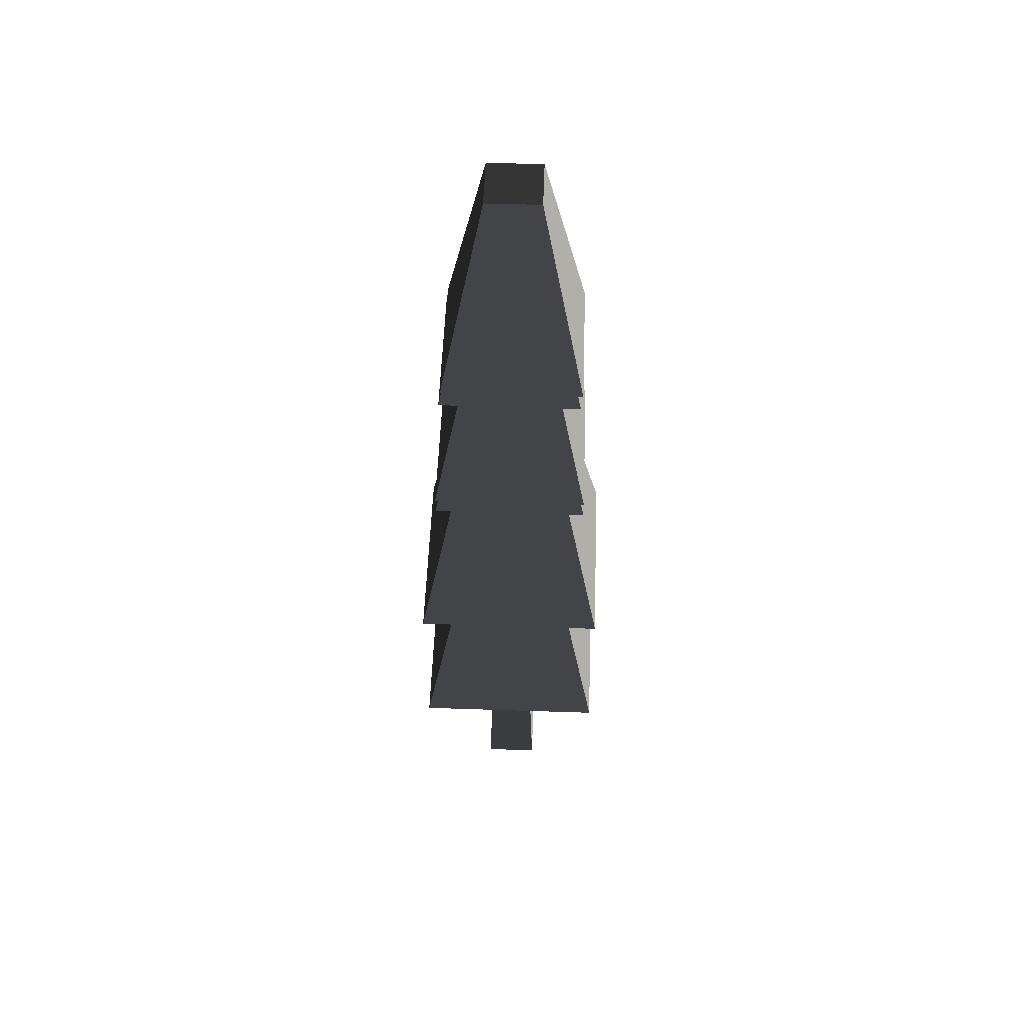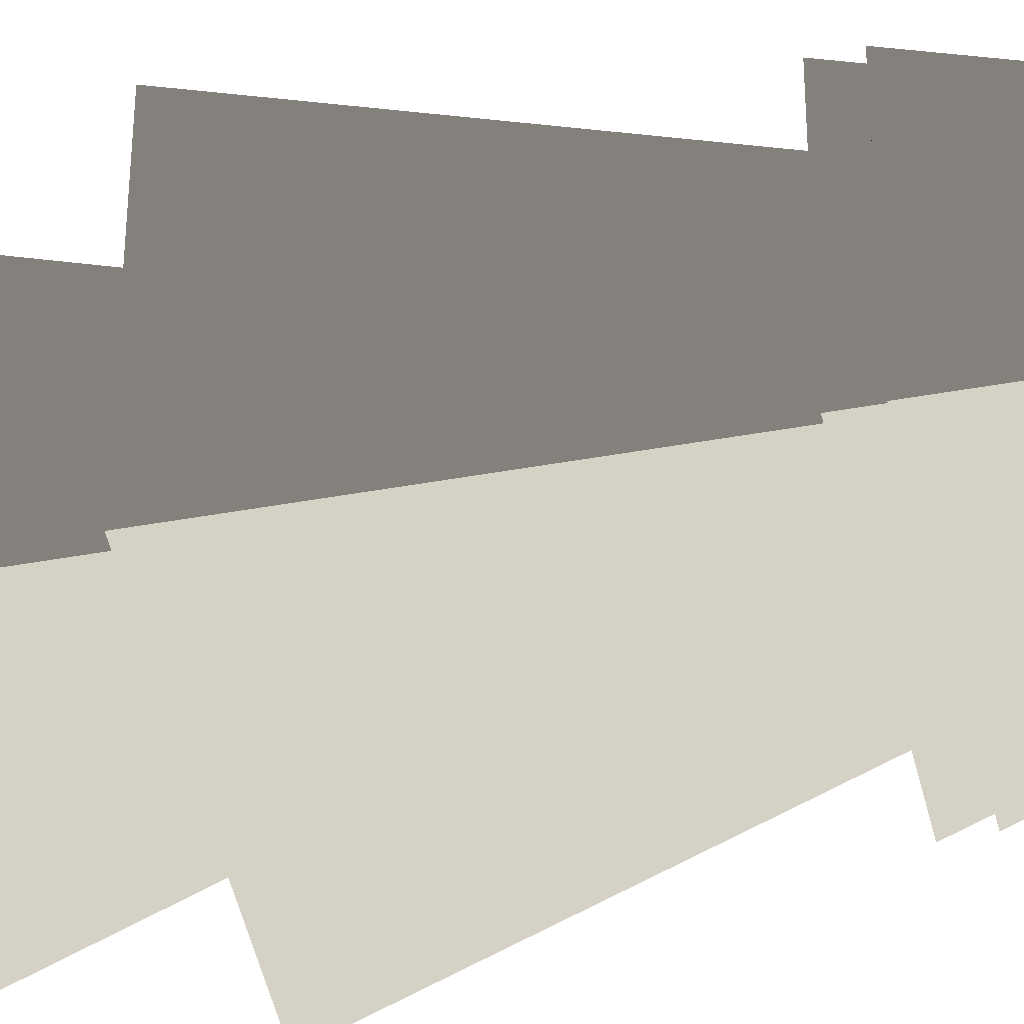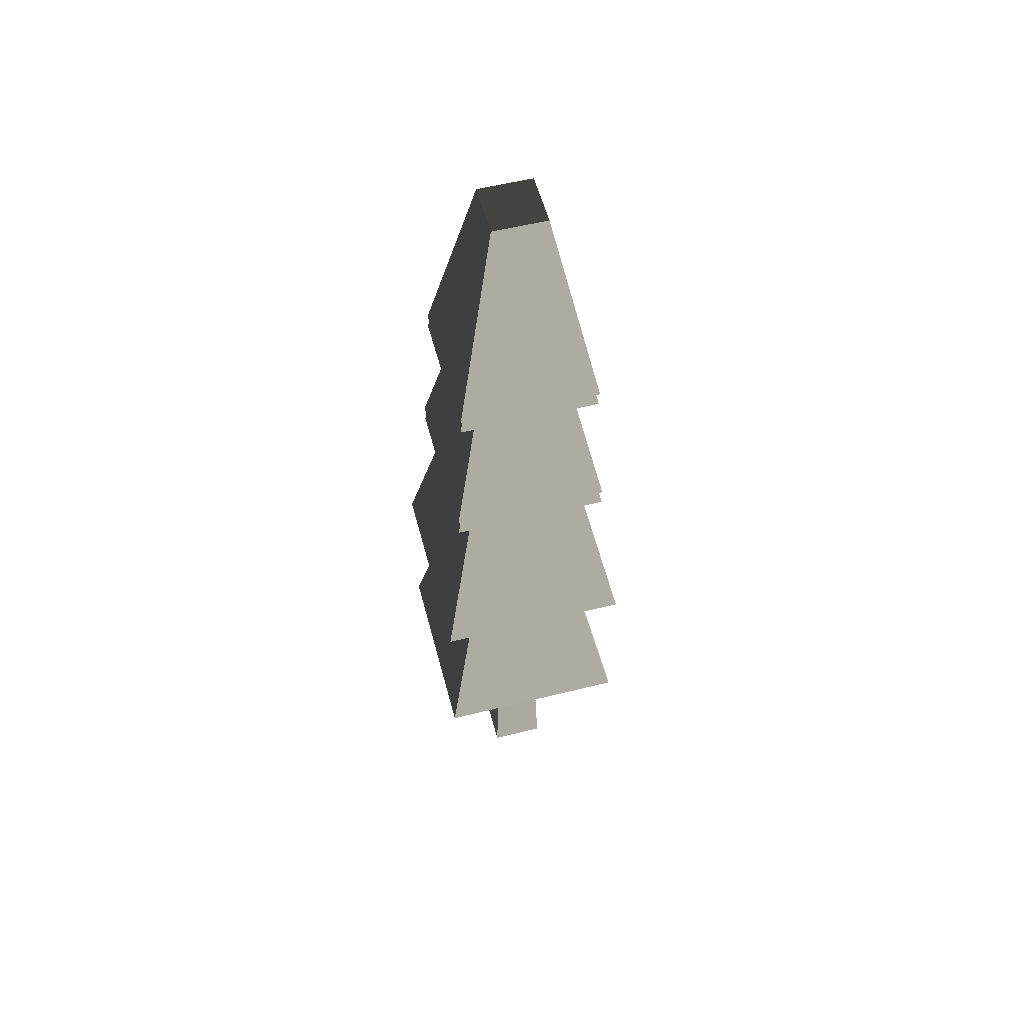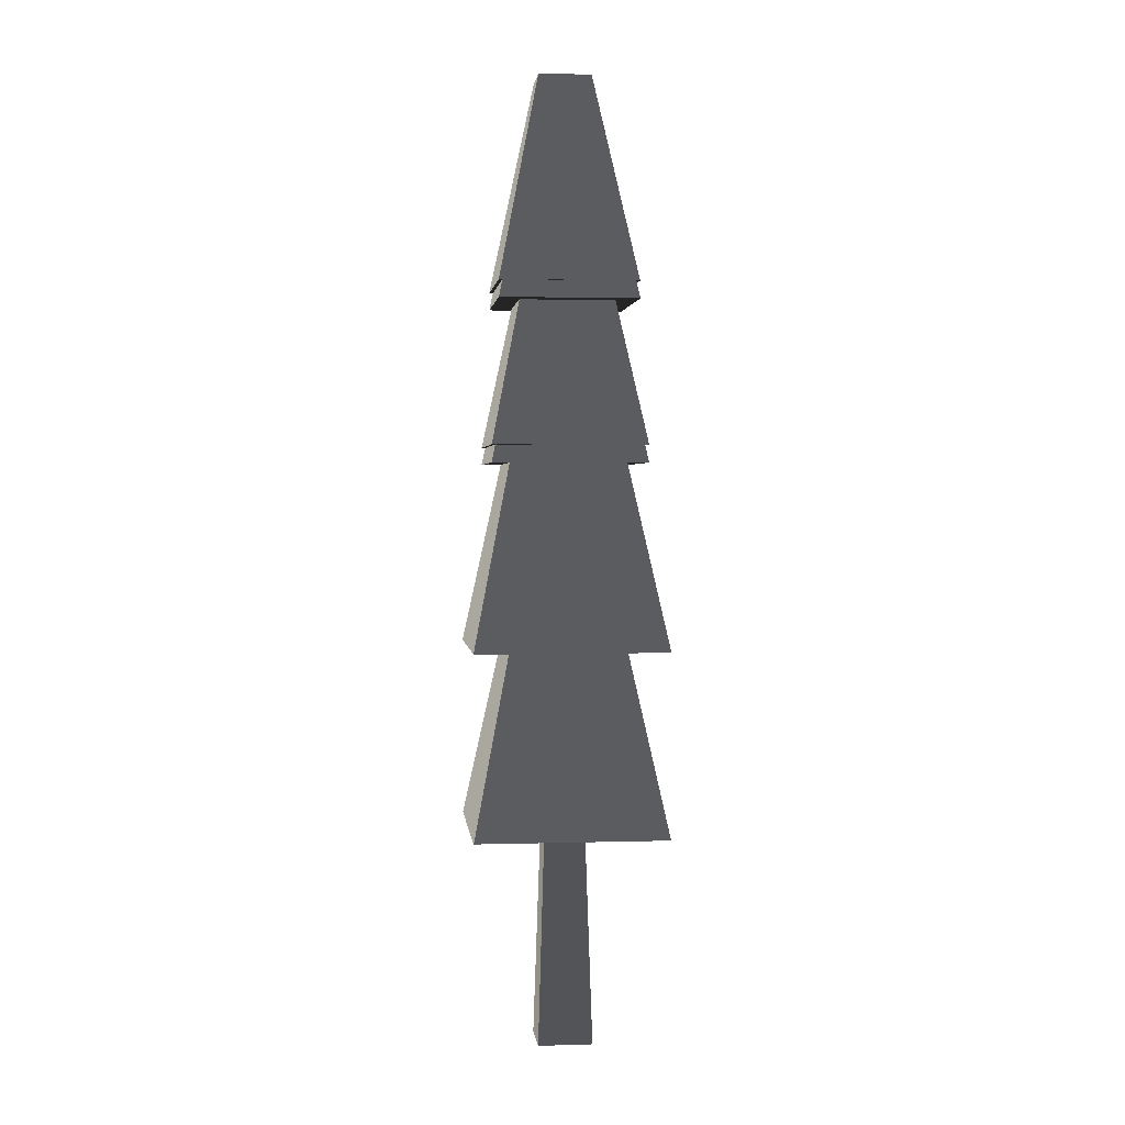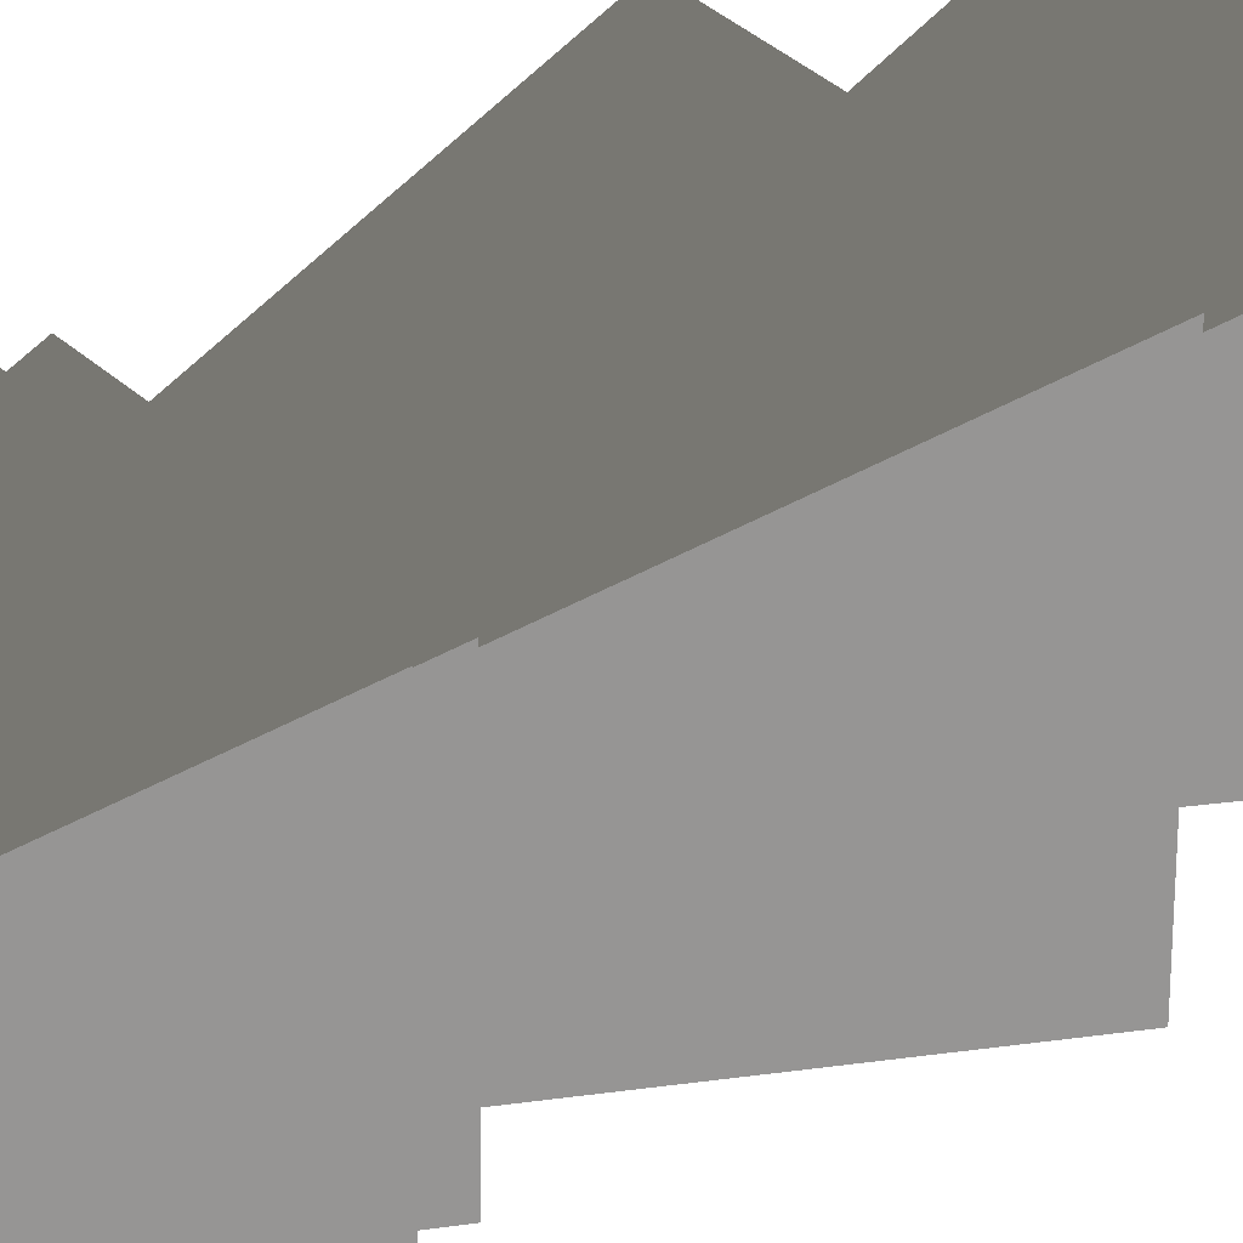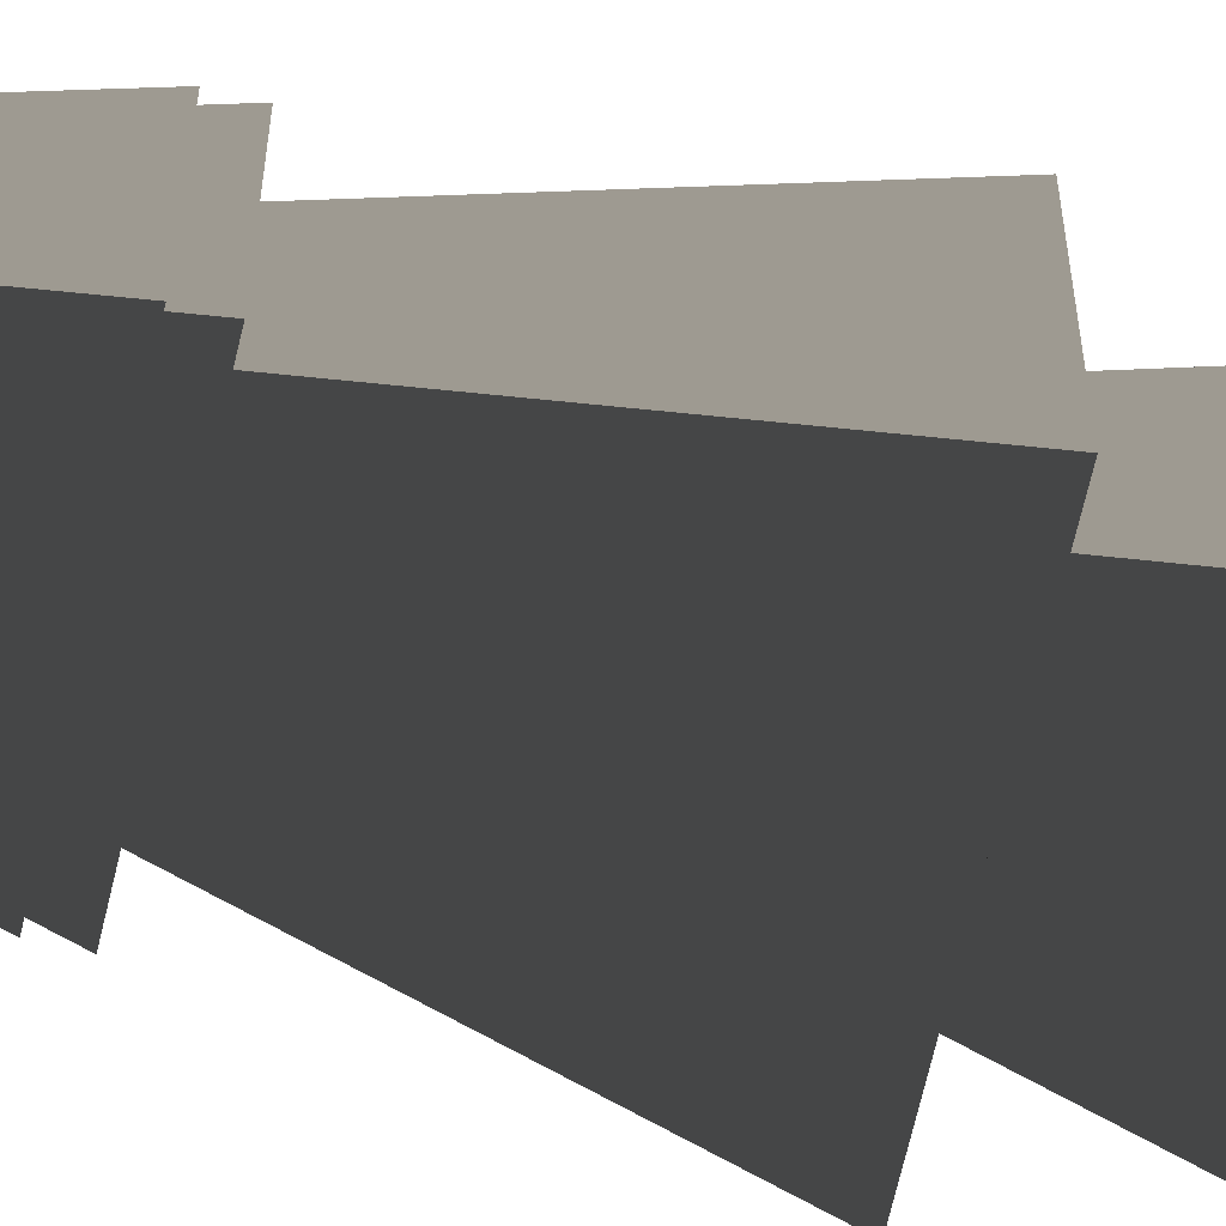
<metadata>
{"format":"obj","ext":"obj","renderer":"f3d","projection":"perspective","resolution":1024,"background":"white","views":[{"elev":52.9,"azim":-88.5,"up":"+Z"},{"elev":-49.5,"azim":-76.7,"up":"+Y"},{"elev":55.8,"azim":-15.2,"up":"+Z"},{"elev":2.0,"azim":173.4,"up":"+Z"},{"elev":33.1,"azim":51.5,"up":"+Y"},{"elev":-69.4,"azim":76.7,"up":"+Y"}]}
</metadata>
<code>
v -0.3949 0.3908 1.063
v 0.3999 0.3835 1.063
v 0.1525 0.1406 2.256
v -0.152 0.1434 2.256
v 0.3999 0.3835 1.063
v 0.3926 -0.4112 1.063
v 0.1497 -0.1638 2.256
v 0.1525 0.1406 2.256
v 0.3926 -0.4112 1.063
v -0.4022 -0.4039 1.063
v -0.1547 -0.161 2.256
v 0.1497 -0.1638 2.256
v -0.4022 -0.4039 1.063
v -0.3949 0.3908 1.063
v -0.152 0.1434 2.256
v -0.1547 -0.161 2.256
v 0.3926 -0.4112 1.063
v 0.3999 0.3835 1.063
v 0.3791 0.3743 1.063
v 0.3722 -0.3793 1.063
v -0.4022 -0.4039 1.063
v -0.3814 -0.3724 1.063
v -0.3949 0.3908 1.063
v -0.3745 0.3812 1.063
v 0.1497 -0.1638 2.256
v -0.1547 -0.161 2.256
v -0.152 0.1434 2.256
v 0.1525 0.1406 2.256
v -0.3949 0.402 0.9634
v 0.3999 0.3947 0.9634
v 0.3791 0.3743 1.063
v -0.3745 0.3812 1.063
v 0.3999 0.3947 0.9634
v 0.3926 -0.4001 0.9634
v 0.3722 -0.3793 1.063
v 0.3791 0.3743 1.063
v 0.3926 -0.4001 0.9634
v -0.4022 -0.3928 0.9634
v -0.3814 -0.3724 1.063
v 0.3722 -0.3793 1.063
v -0.4022 -0.3928 0.9634
v -0.3949 0.402 0.9634
v -0.3745 0.3812 1.063
v -0.3814 -0.3724 1.063
v -0.4386 0.4465 0.143
v 0.4444 0.4384 0.143
v 0.2742 0.2713 0.9634
v -0.2714 0.2763 0.9634
v 0.4444 0.4384 0.143
v 0.4363 -0.4446 0.143
v 0.2692 -0.2744 0.9634
v 0.2742 0.2713 0.9634
v 0.4363 -0.4446 0.143
v -0.4467 -0.4365 0.143
v -0.2765 -0.2694 0.9634
v 0.2692 -0.2744 0.9634
v -0.4467 -0.4365 0.143
v -0.4386 0.4465 0.143
v -0.2714 0.2763 0.9634
v -0.2765 -0.2694 0.9634
v 0.4363 -0.4446 0.143
v 0.4444 0.4384 0.143
v 0.4237 0.418 0.143
v 0.416 -0.4239 0.143
v -0.4467 -0.4365 0.143
v -0.426 -0.4162 0.143
v -0.4386 0.4465 0.143
v -0.4182 0.4258 0.143
v -0.4386 0.4465 0.04299
v 0.4444 0.4384 0.04299
v 0.4237 0.418 0.143
v -0.4182 0.4258 0.143
v 0.4444 0.4384 0.04299
v 0.4363 -0.4446 0.04299
v 0.416 -0.4239 0.143
v 0.4237 0.418 0.143
v 0.4363 -0.4446 0.04299
v -0.4467 -0.4365 0.04299
v -0.426 -0.4162 0.143
v 0.416 -0.4239 0.143
v -0.4467 -0.4365 0.04299
v -0.4386 0.4465 0.04299
v -0.4182 0.4258 0.143
v -0.426 -0.4162 0.143
v -0.548 0.5579 -1.016
v 0.5558 0.5478 -1.016
v 0.336 0.332 0.04299
v -0.3322 0.3381 0.04299
v 0.5558 0.5478 -1.016
v 0.5457 -0.556 -1.016
v 0.3299 -0.3362 0.04299
v 0.336 0.332 0.04299
v 0.5457 -0.556 -1.016
v -0.5581 -0.5459 -1.016
v -0.3383 -0.3301 0.04299
v 0.3299 -0.3362 0.04299
v -0.5581 -0.5459 -1.016
v -0.548 0.5579 -1.016
v -0.3322 0.3381 0.04299
v -0.3383 -0.3301 0.04299
v -0.548 0.5579 -2.067
v 0.5558 0.5478 -2.067
v 0.3377 0.3336 -1.016
v -0.3338 0.3397 -1.016
v 0.5558 0.5478 -2.067
v 0.5457 -0.556 -2.067
v 0.3315 -0.3379 -1.016
v 0.3377 0.3336 -1.016
v 0.5457 -0.556 -2.067
v -0.5581 -0.5459 -2.067
v -0.3399 -0.3317 -1.016
v 0.3315 -0.3379 -1.016
v -0.5581 -0.5459 -2.067
v -0.548 0.5579 -2.067
v -0.3338 0.3397 -1.016
v -0.3399 -0.3317 -1.016
v -0.1178 0.1198 -2.067
v -0.1574 0.1601 -3.316
v 0.158 0.1572 -3.316
v 0.1177 0.1176 -2.067
v 0.07274 0.118 -2.067
v 0.158 0.1572 -3.316
v 0.1551 -0.1582 -3.316
v 0.1155 -0.1179 -2.067
v 0.1177 0.1176 -2.067
v 0.1551 -0.1582 -3.316
v -0.1603 -0.1553 -3.316
v -0.12 -0.1157 -2.067
v 0.1155 -0.1179 -2.067
v -0.1603 -0.1553 -3.316
v -0.1574 0.1601 -3.316
v -0.1178 0.1198 -2.067
v -0.12 -0.1157 -2.067
v 0.158 0.1572 -3.316
v -0.1574 0.1601 -3.316
v -0.1603 -0.1553 -3.316
v 0.1551 -0.1582 -3.316
v 0.5558 0.5478 -2.067
v -0.548 0.5579 -2.067
v -0.5581 -0.5459 -2.067
v 0.5457 -0.556 -2.067
v 0.5558 0.5478 -1.016
v -0.548 0.5579 -1.016
v -0.5581 -0.5459 -1.016
v 0.5457 -0.556 -1.016
v 0.4444 0.4384 0.04299
v -0.4386 0.4465 0.04299
v -0.4467 -0.4365 0.04299
v 0.4363 -0.4446 0.04299
v 0.3999 0.3947 0.9634
v -0.3949 0.402 0.9634
v -0.4022 -0.3928 0.9634
v 0.3926 -0.4001 0.9634
g PineTree2_(7)_732_164
f 1 3 2
f 1 4 3
f 5 7 6
f 5 8 7
f 9 11 10
f 9 12 11
f 13 15 14
f 13 16 15
f 17 19 18
f 19 17 20
f 20 17 21
f 20 21 22
f 19 23 18
f 23 22 21
f 23 19 24
f 23 24 22
f 25 27 26
f 25 28 27
f 29 31 30
f 29 32 31
f 33 35 34
f 33 36 35
f 37 39 38
f 37 40 39
f 41 43 42
f 41 44 43
f 45 47 46
f 45 48 47
f 49 51 50
f 49 52 51
f 53 55 54
f 53 56 55
f 57 59 58
f 57 60 59
f 61 63 62
f 63 61 64
f 64 61 65
f 64 65 66
f 63 67 62
f 67 66 65
f 67 63 68
f 67 68 66
f 69 71 70
f 69 72 71
f 73 75 74
f 73 76 75
f 77 79 78
f 77 80 79
f 81 83 82
f 81 84 83
f 85 87 86
f 85 88 87
f 89 91 90
f 89 92 91
f 93 95 94
f 93 96 95
f 97 99 98
f 97 100 99
f 101 103 102
f 101 104 103
f 105 107 106
f 105 108 107
f 109 111 110
f 109 112 111
f 113 115 114
f 113 116 115
f 117 119 118
f 119 117 120
f 120 117 121
f 122 124 123
f 122 125 124
f 126 128 127
f 126 129 128
f 130 132 131
f 130 133 132
f 134 136 135
f 134 137 136
f 138 140 139
f 138 141 140
f 142 144 143
f 142 145 144
f 146 148 147
f 146 149 148
f 150 152 151
f 150 153 152

</code>
